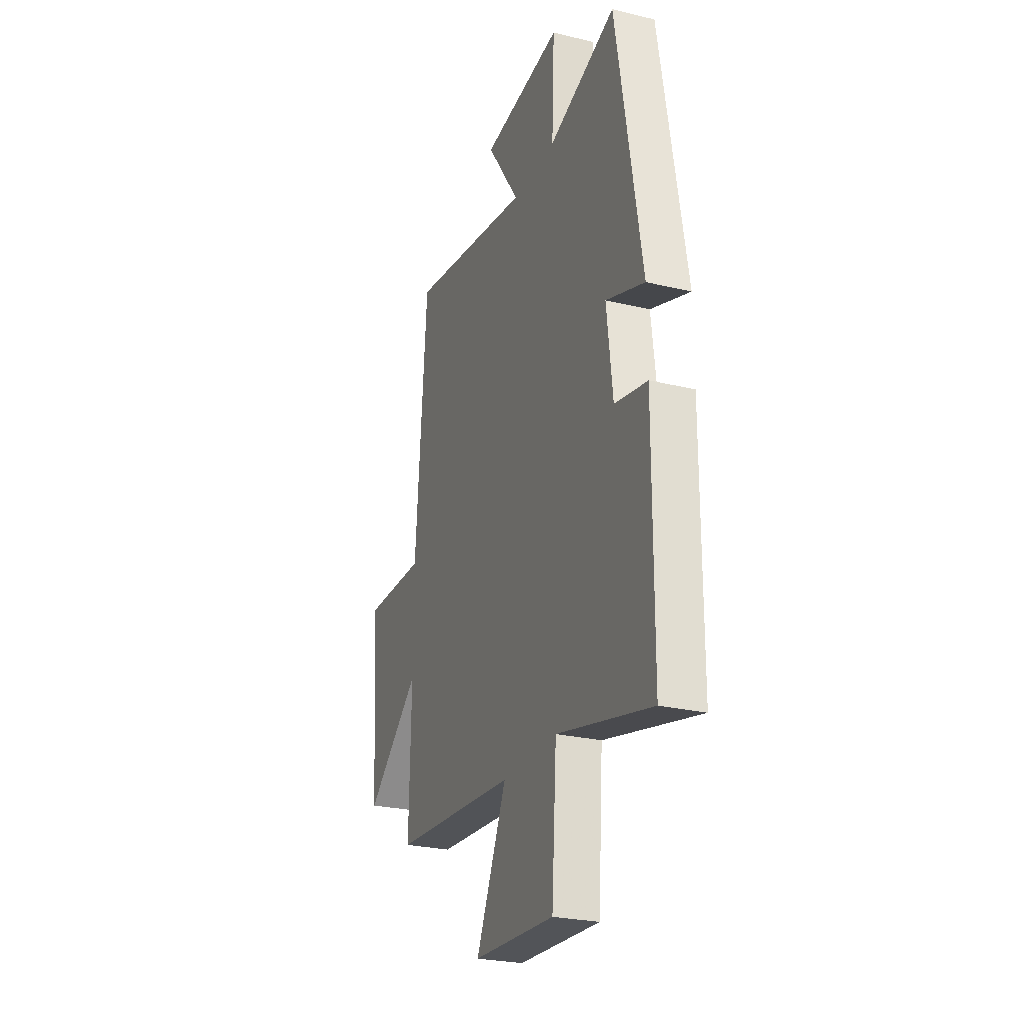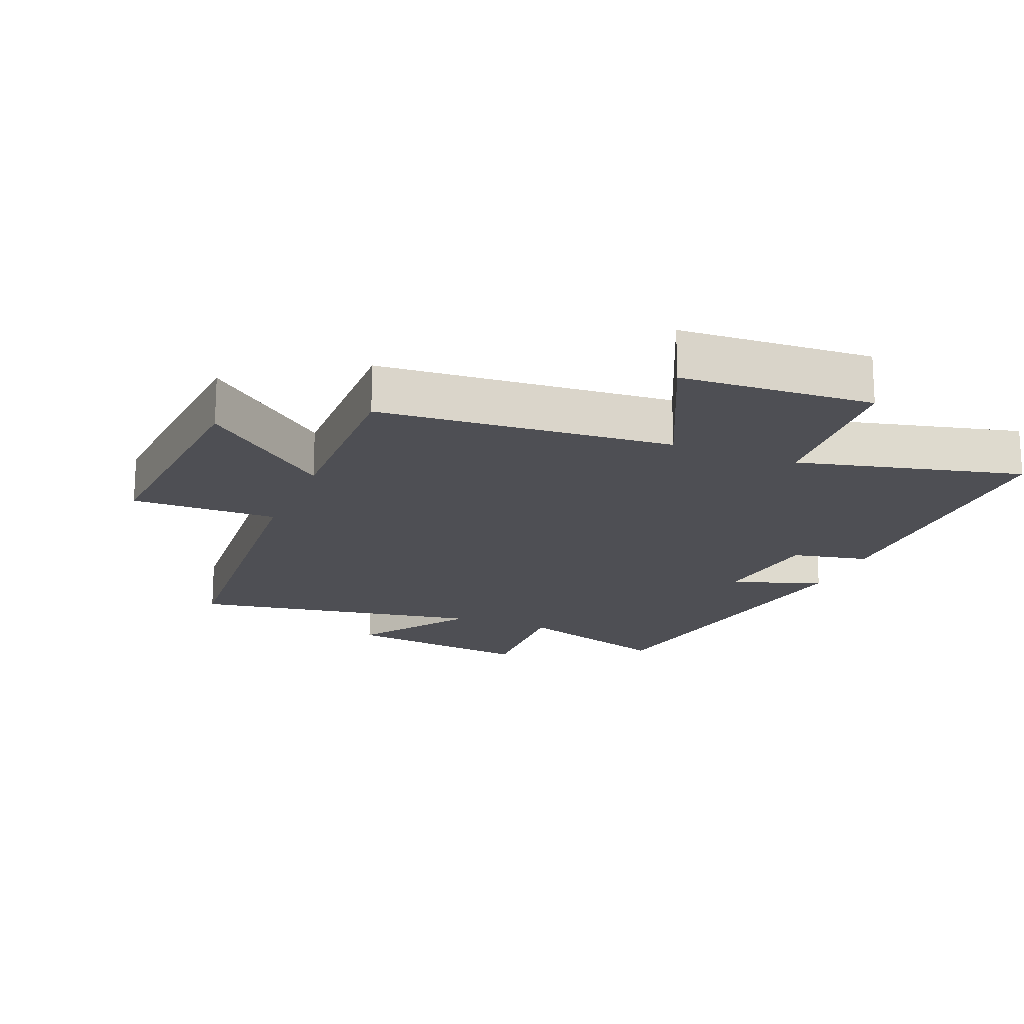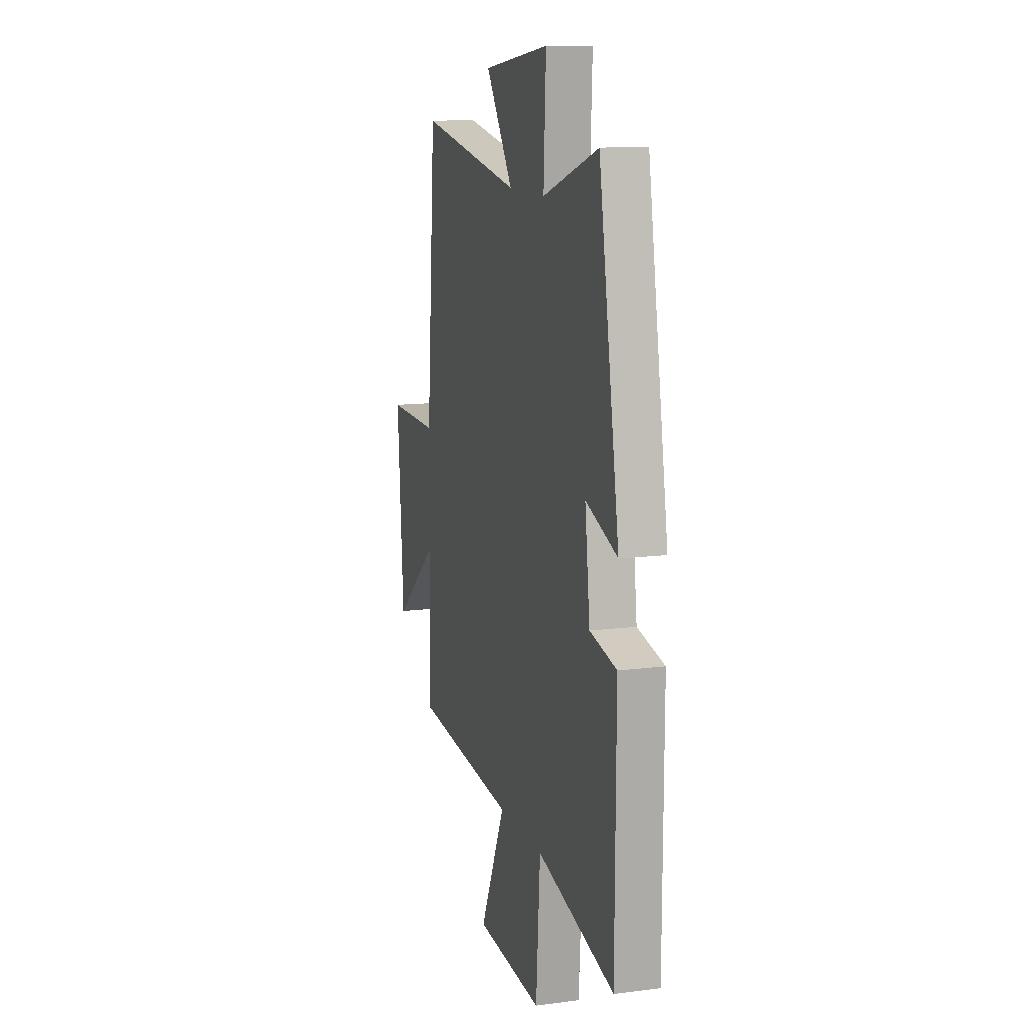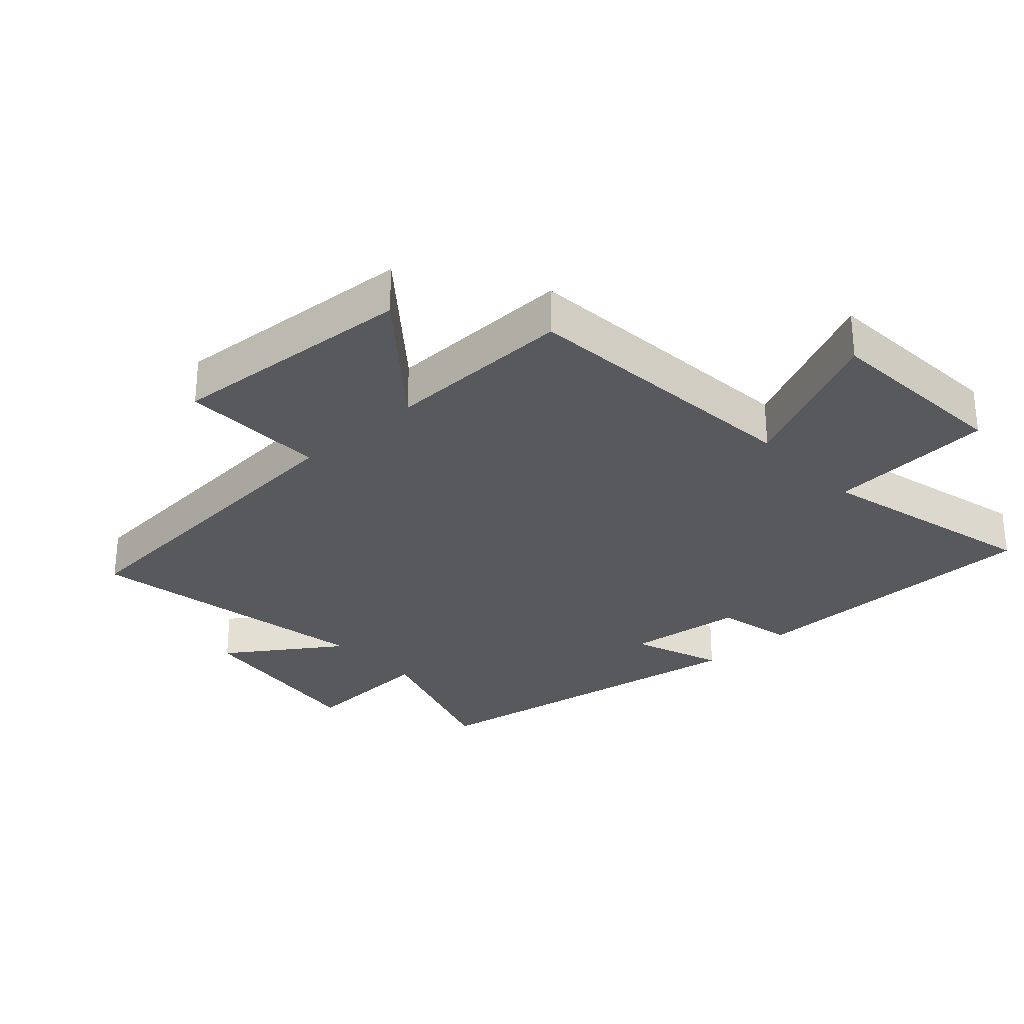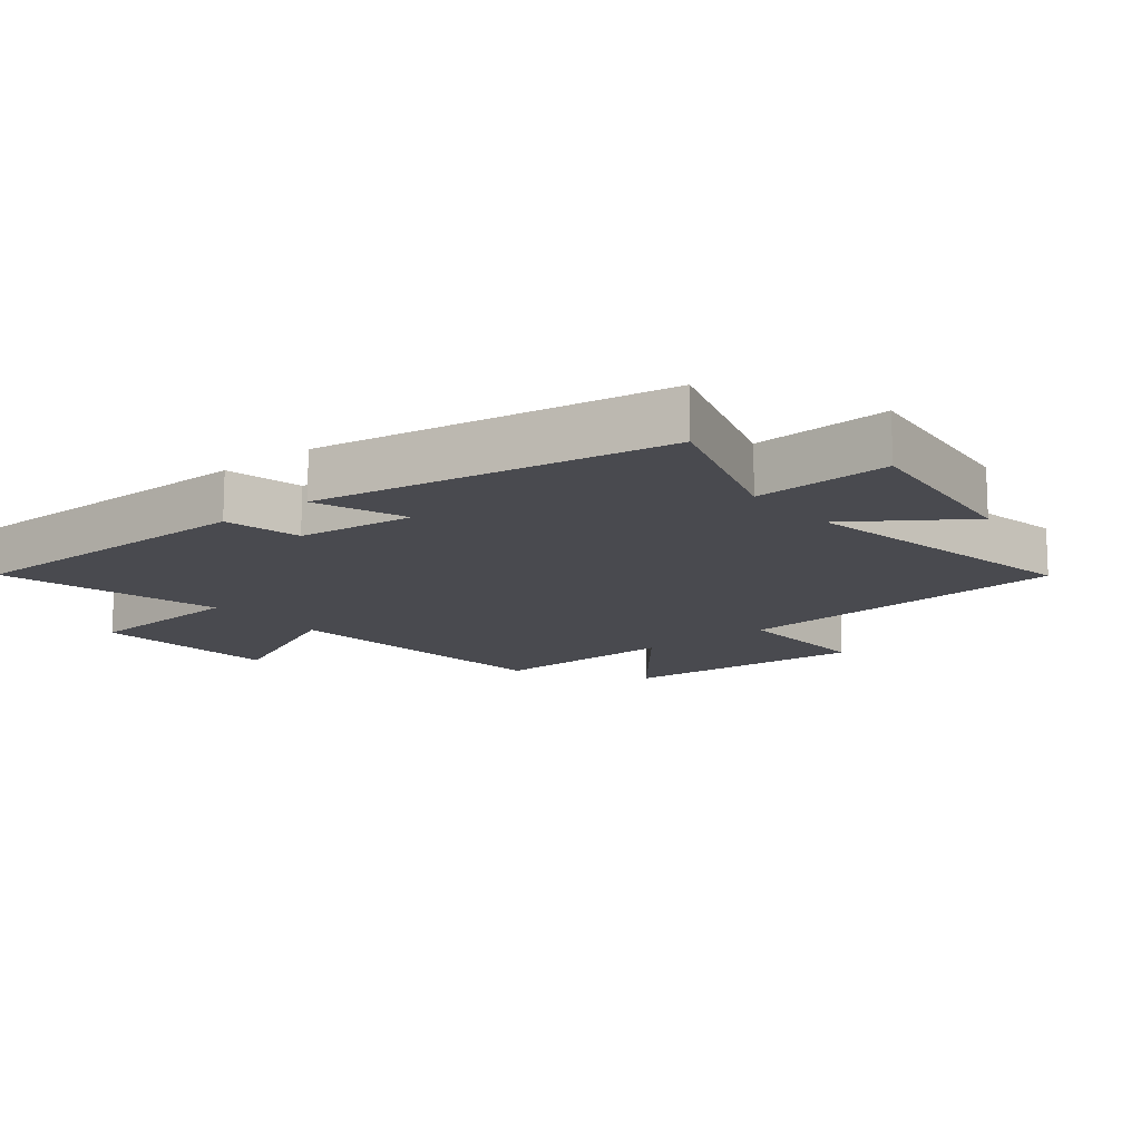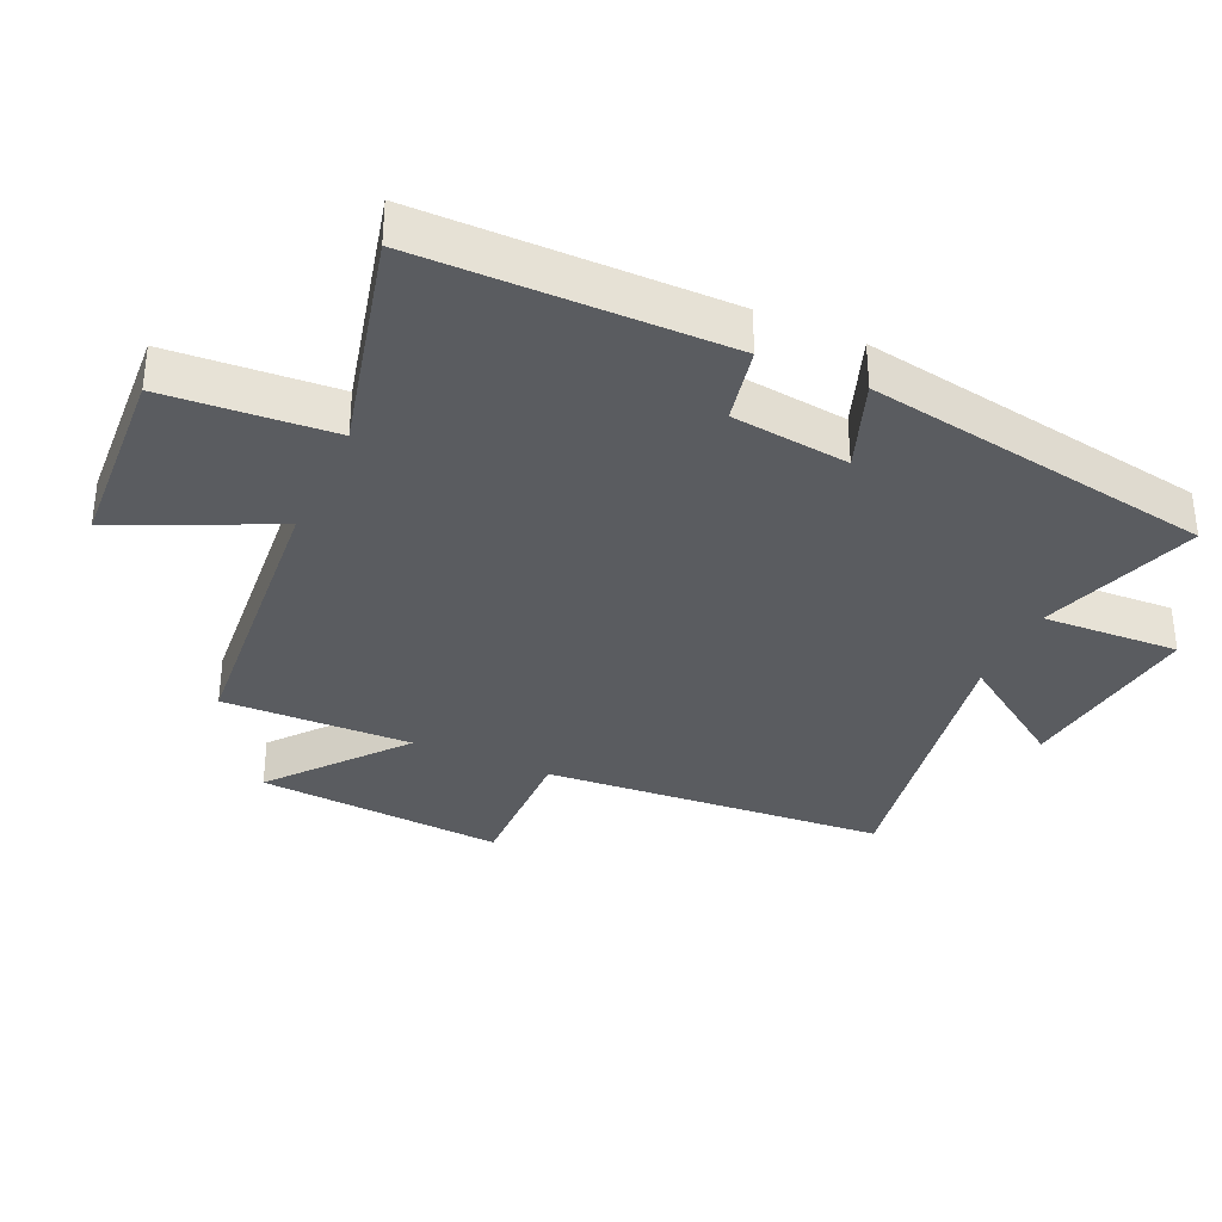
<metadata>
{"format":"obj","ext":"obj","renderer":"f3d","projection":"perspective","resolution":1024,"background":"white","views":[{"elev":-26.2,"azim":-110.8,"up":"+Z"},{"elev":-18.4,"azim":157.8,"up":"+Y"},{"elev":12.3,"azim":-106.7,"up":"+Z"},{"elev":-29.2,"azim":132.7,"up":"+Y"},{"elev":-13.6,"azim":-50.8,"up":"+Y"},{"elev":-34.2,"azim":-114.3,"up":"+Y"}]}
</metadata>
<code>
v 0.507 0.07 -0.462
v 0.052 0.07 -0.5
v 0.164 0.07 -0.741
v -0.134 0.07 -0.759
v -0.152 0.07 -0.5
v -0.498 0.07 -0.584
v -0.5 0.07 -0.113
v -0.381 0.07 -0.088
v -0.359 0.07 0.094
v -0.5 0.07 0.043
v -0.408 0.07 0.583
v -0.16 0.07 0.5
v -0.17 0.07 0.712
v 0.124 0.07 0.674
v 0.004 0.07 0.5
v 0.459 0.07 0.579
v 0.5 0.07 0.048
v 0.727 0.07 0.052
v 0.699 0.07 -0.332
v 0.5 0.07 -0.168
v 0.507 0 -0.462
v 0.052 0 -0.5
v 0.164 0 -0.741
v -0.134 0 -0.759
v -0.152 0 -0.5
v -0.498 0 -0.584
v -0.5 0 -0.113
v -0.381 0 -0.088
v -0.359 0 0.094
v -0.5 0 0.043
v -0.408 0 0.583
v -0.16 0 0.5
v -0.17 0 0.712
v 0.124 0 0.674
v 0.004 0 0.5
v 0.459 0 0.579
v 0.5 0 0.048
v 0.727 0 0.052
v 0.699 0 -0.332
v 0.5 0 -0.168
f 17 18 19 20
f 15 16 17 20
f 15 20 1 2
f 12 13 14 15
f 12 15 2
f 9 10 11 12
f 8 9 12 2
f 5 6 7 8
f 5 8 2 3
f 3 4 5
f 40 39 38 37
f 40 37 36 35
f 22 21 40 35
f 35 34 33 32
f 22 35 32
f 32 31 30 29
f 22 32 29 28
f 28 27 26 25
f 23 22 28 25
f 25 24 23
f 1 21 22 2
f 2 22 23 3
f 3 23 24 4
f 4 24 25 5
f 5 25 26 6
f 6 26 27 7
f 7 27 28 8
f 8 28 29 9
f 9 29 30 10
f 10 30 31 11
f 11 31 32 12
f 12 32 33 13
f 13 33 34 14
f 14 34 35 15
f 15 35 36 16
f 16 36 37 17
f 17 37 38 18
f 18 38 39 19
f 19 39 40 20
f 20 40 21 1

</code>
